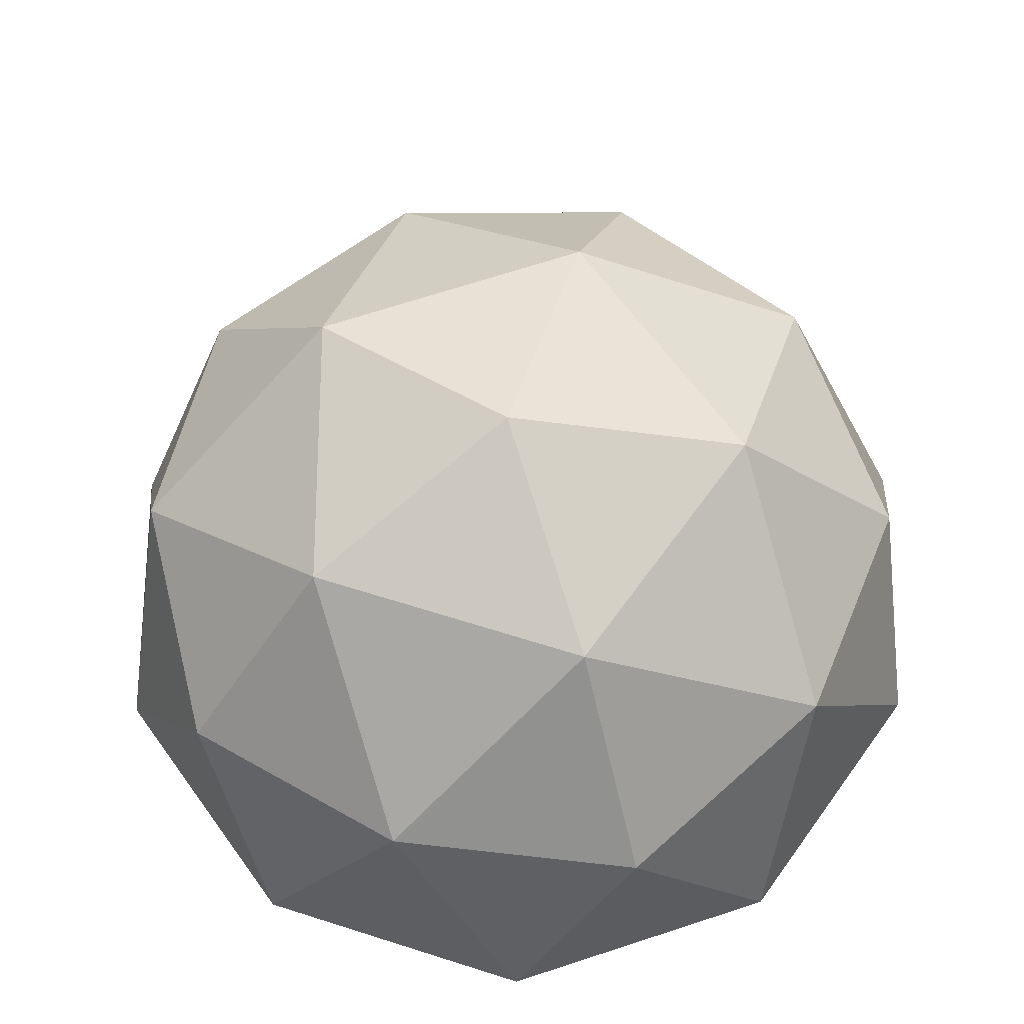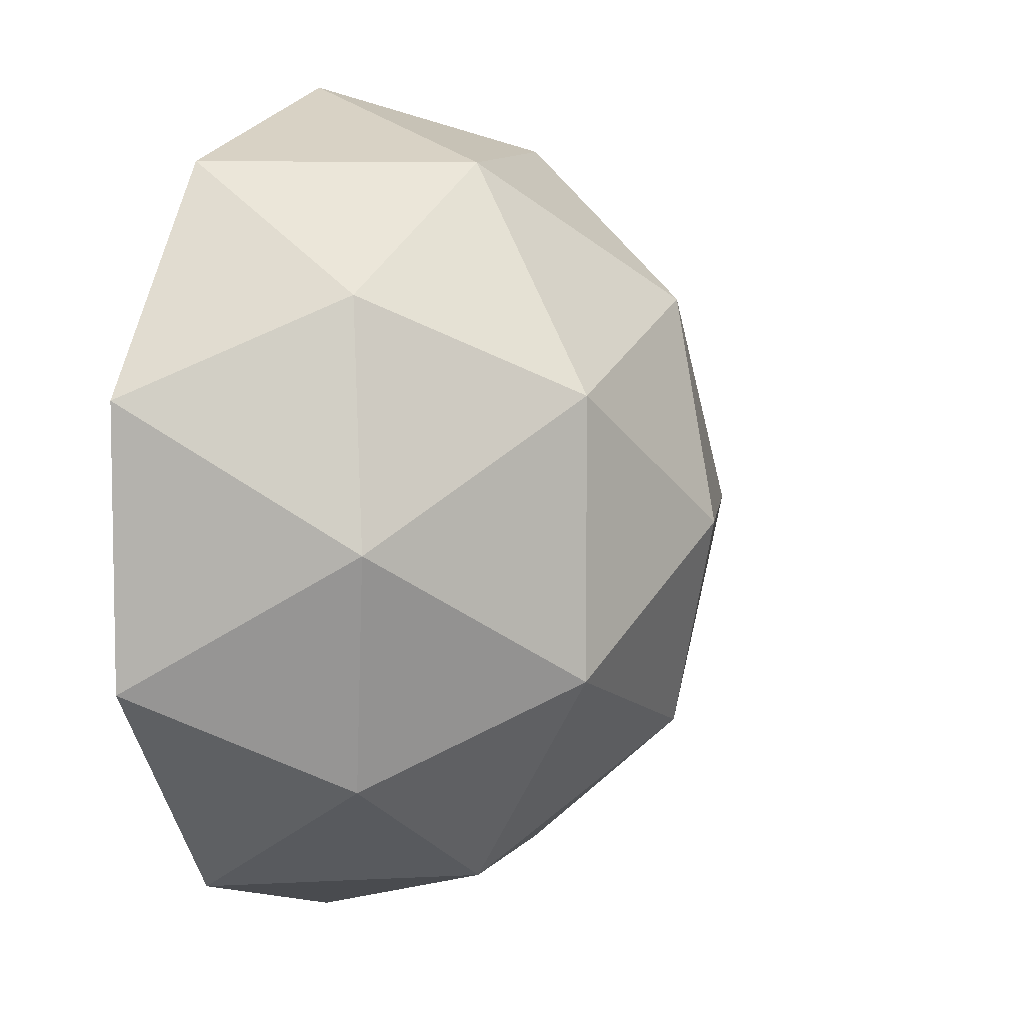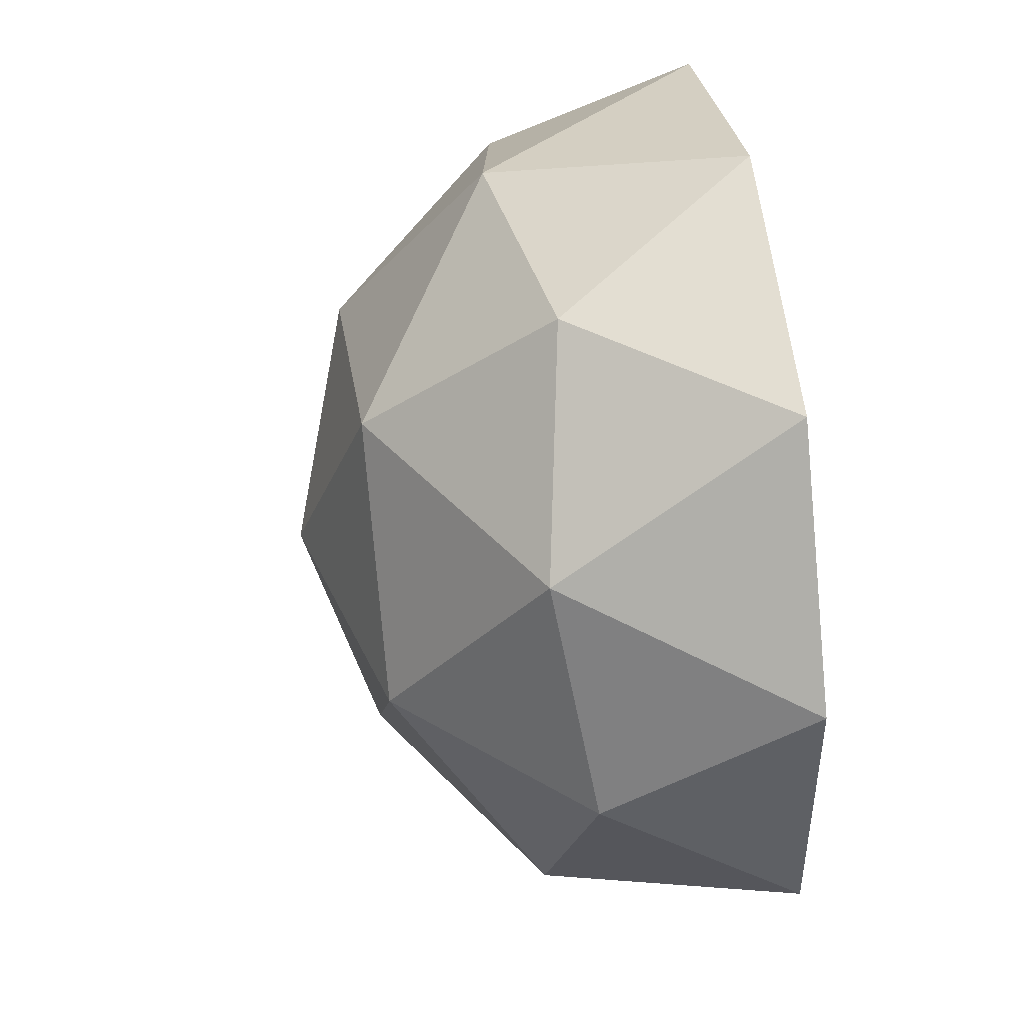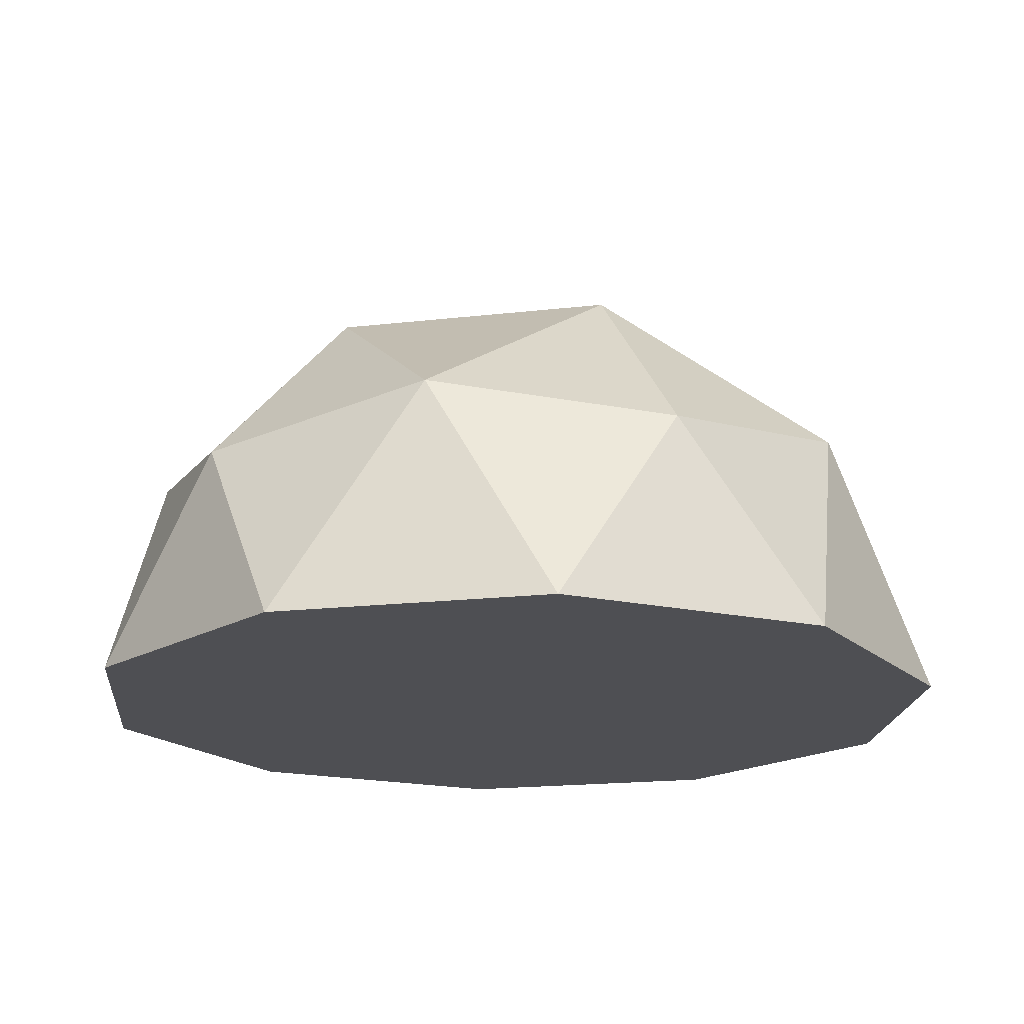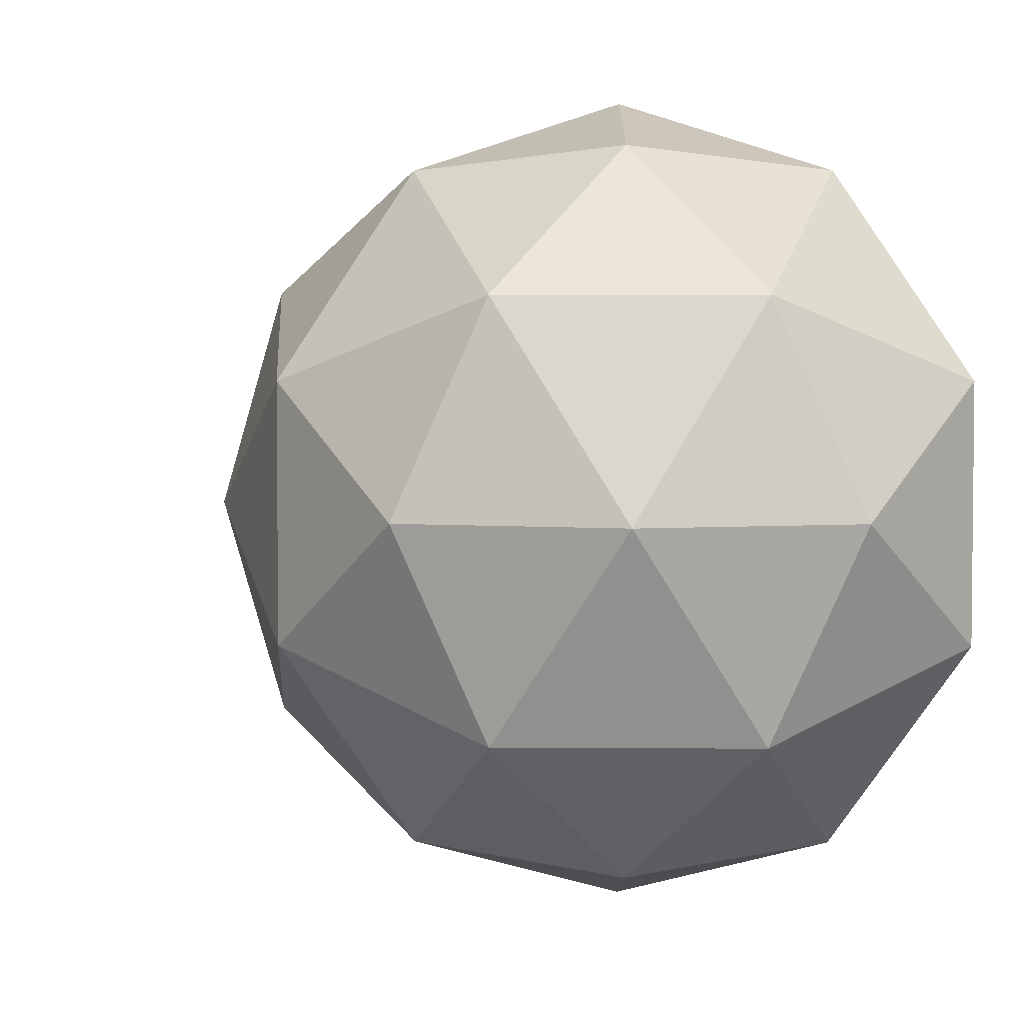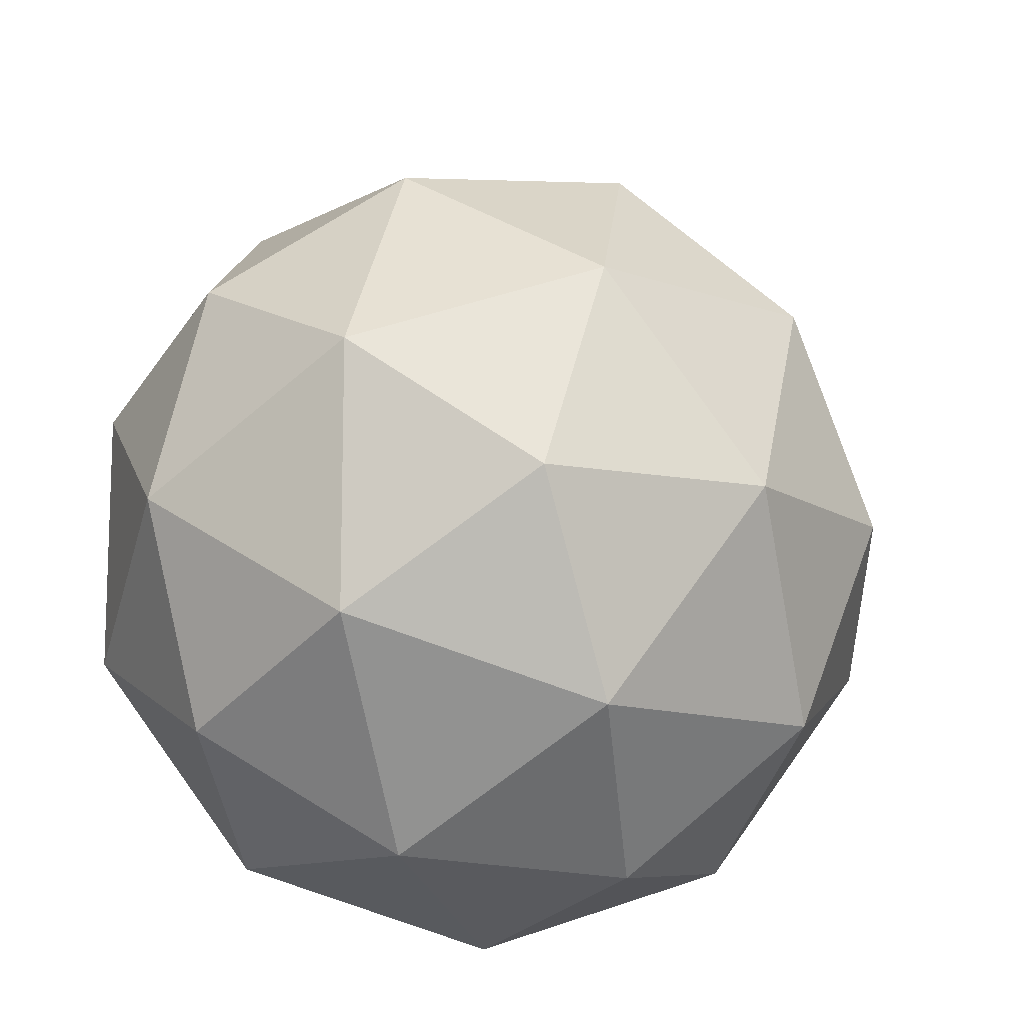
<metadata>
{"format":"obj","ext":"obj","renderer":"f3d","projection":"perspective","resolution":1024,"background":"white","views":[{"elev":-24.3,"azim":1.2,"up":"+Y"},{"elev":6.5,"azim":-67.3,"up":"+Y"},{"elev":46.6,"azim":81.5,"up":"+Y"},{"elev":-18.2,"azim":-77.3,"up":"+Z"},{"elev":3.5,"azim":32.5,"up":"+Y"},{"elev":-12.2,"azim":-8.0,"up":"+Y"}]}
</metadata>
<code>
o Icosphere
v 0.2764 -0.8506 0.4684
v -0.7236 -0.5257 0.4684
v -0.7236 0.5257 0.4684
v 0.2764 0.8506 0.4684
v 0.8944 -0 0.4684
v 1e-06 -0 1.021
v 0.9511 -0.309 0.02118
v 0.9511 0.309 0.02118
v 1e-06 -1 0.02118
v 0.5878 -0.809 0.02118
v -0.9511 -0.309 0.02118
v -0.5878 -0.809 0.02118
v -0.5878 0.809 0.02118
v -0.9511 0.309 0.02118
v 0.5878 0.809 0.02118
v 1e-06 1 0.02118
v 0.6882 -0.5 0.5469
v -0.2629 -0.809 0.5469
v -0.8506 -0 0.5469
v -0.2629 0.809 0.5469
v 0.6882 0.5 0.5469
v 0.1625 -0.5 0.8718
v 0.5257 -0 0.8718
v -0.4253 -0.309 0.8718
v -0.4253 0.309 0.8718
v 0.1625 0.5 0.8718
v 1e-06 0 0.02118
f 1 17 22
f 2 18 24
f 3 19 25
f 4 20 26
f 5 21 23
f 23 26 6
f 23 21 26
f 21 4 26
f 26 25 6
f 26 20 25
f 20 3 25
f 25 24 6
f 25 19 24
f 19 2 24
f 24 22 6
f 24 18 22
f 18 1 22
f 22 23 6
f 22 17 23
f 17 5 23
f 8 21 5
f 8 15 21
f 15 4 21
f 16 20 4
f 16 13 20
f 13 3 20
f 14 19 3
f 14 11 19
f 11 2 19
f 12 18 2
f 12 9 18
f 9 1 18
f 10 17 1
f 10 7 17
f 7 5 17
f 15 16 4
f 13 14 3
f 11 12 2
f 11 14 27
f 9 10 1
f 7 8 5
f 14 13 27
f 9 12 27
f 7 10 27
f 8 7 27
f 12 11 27
f 10 9 27
f 13 16 27
f 16 15 27
f 15 8 27

</code>
